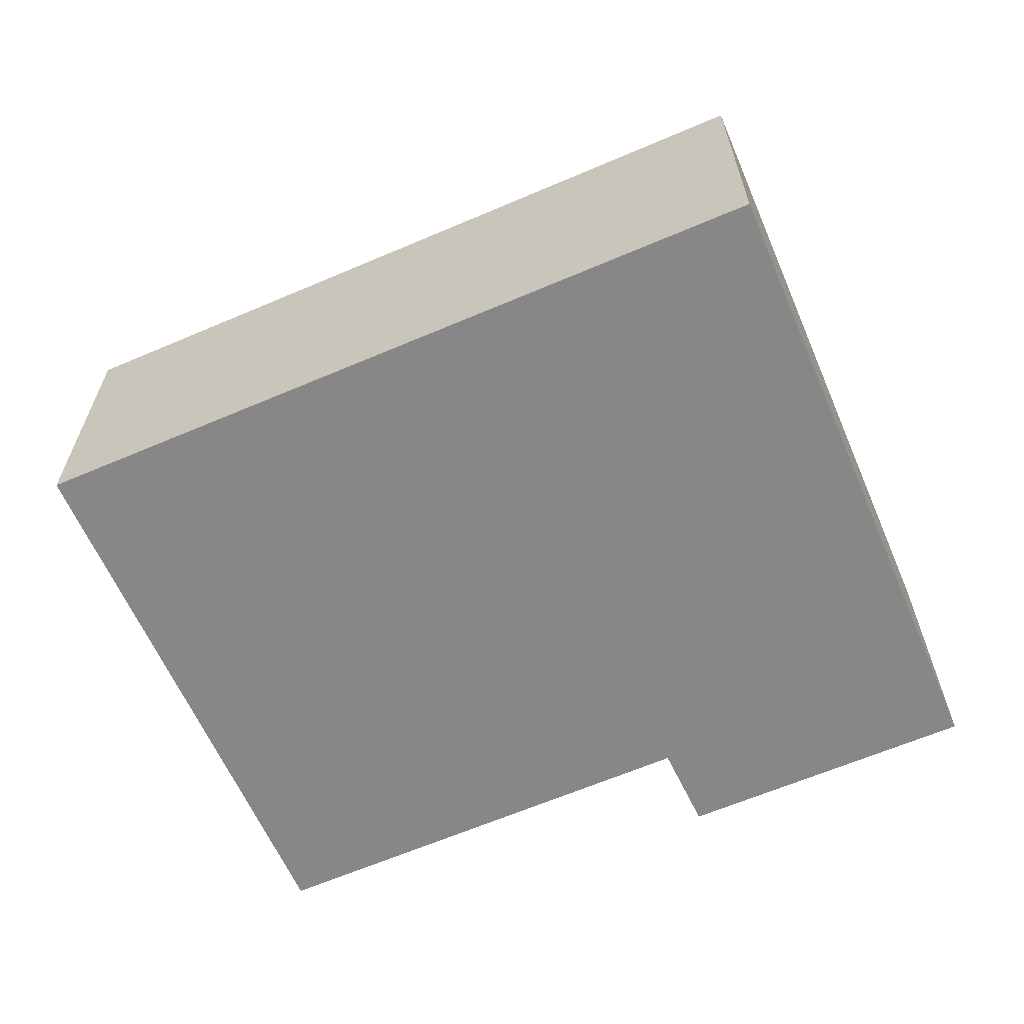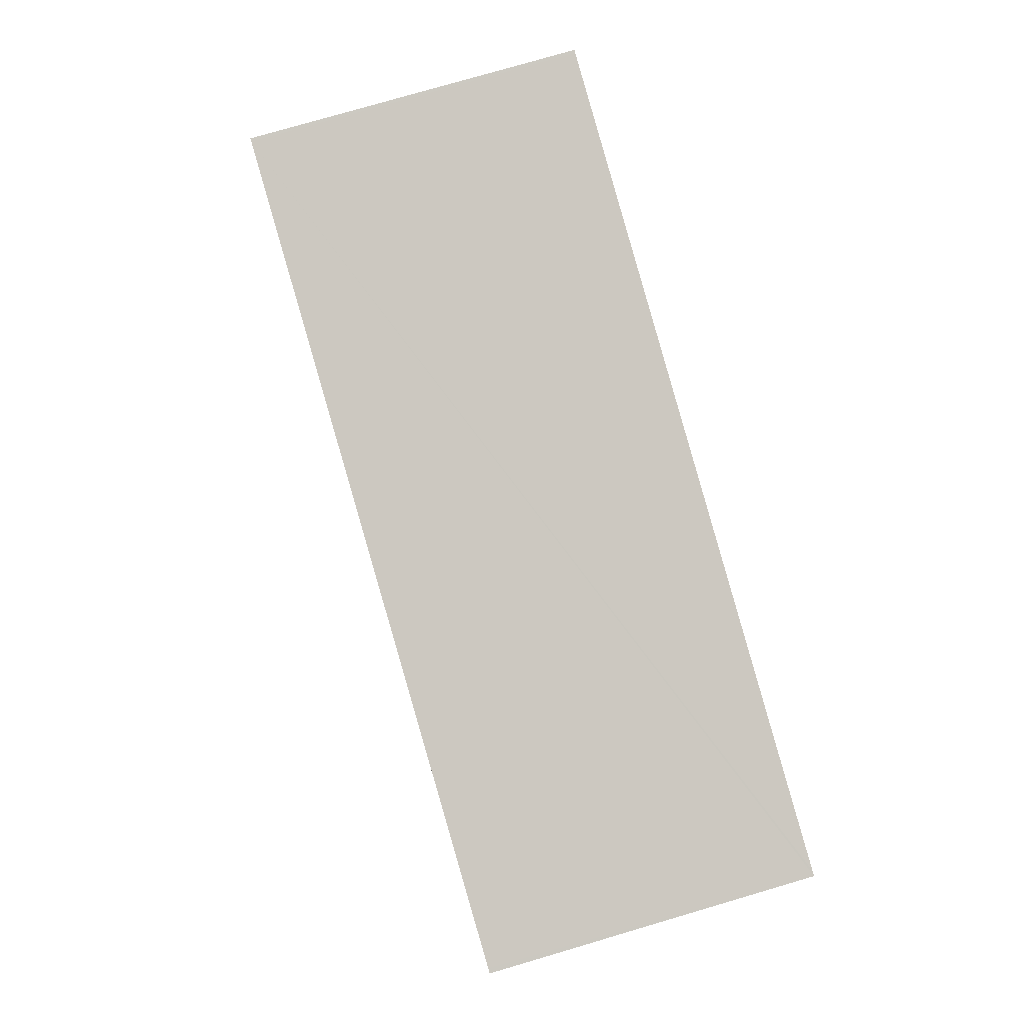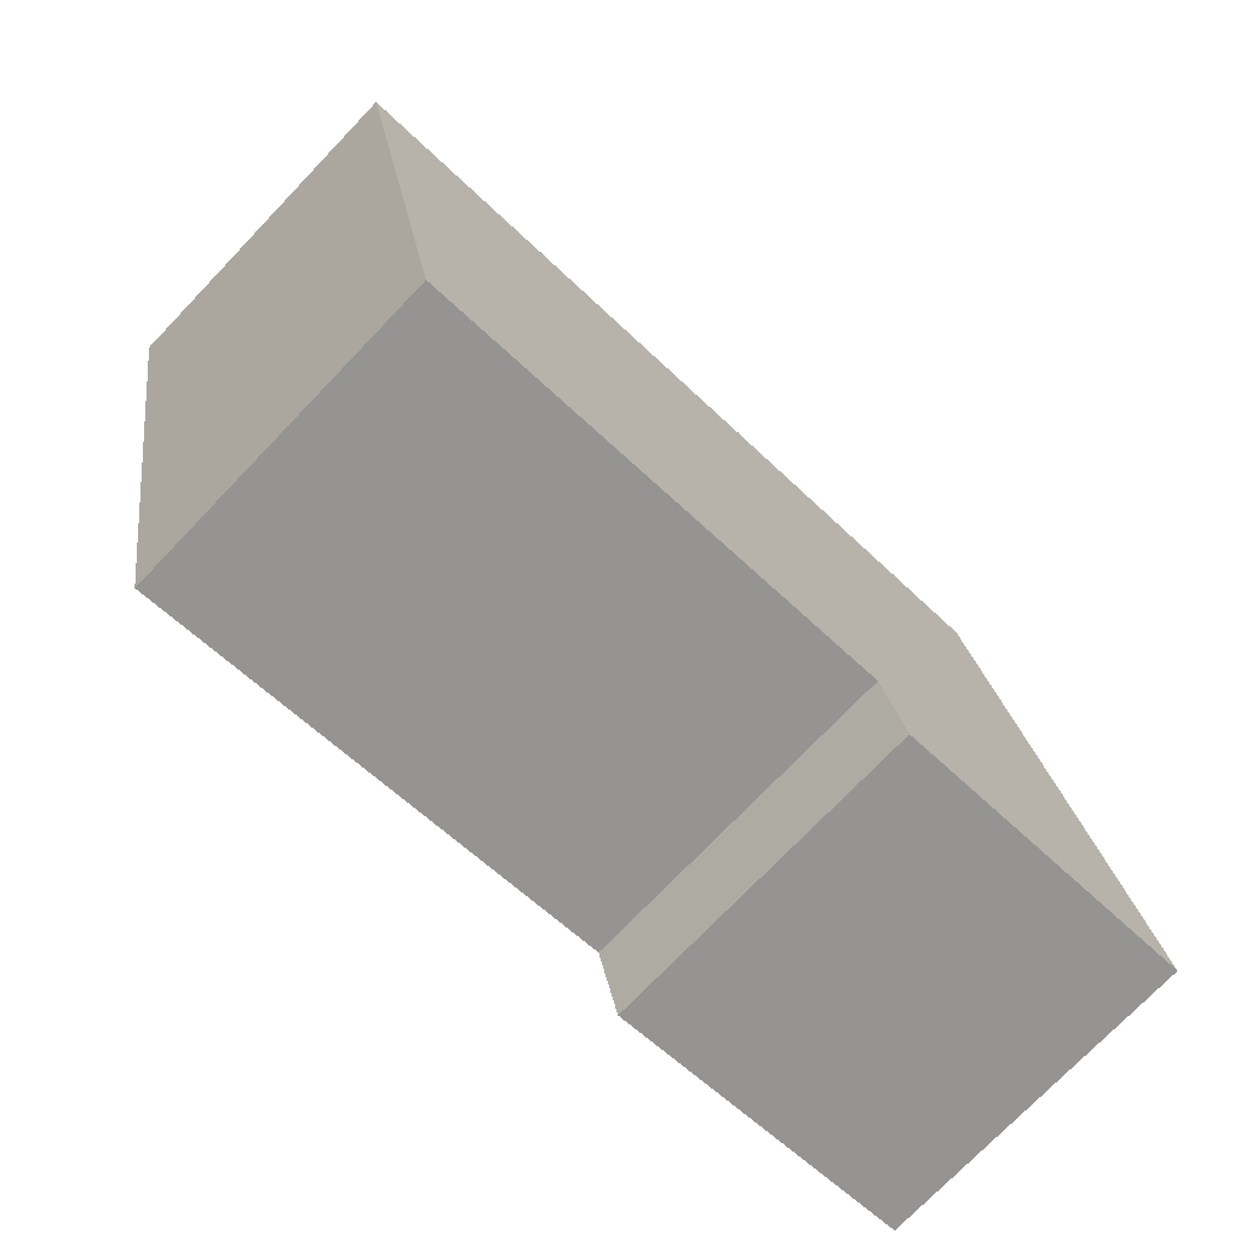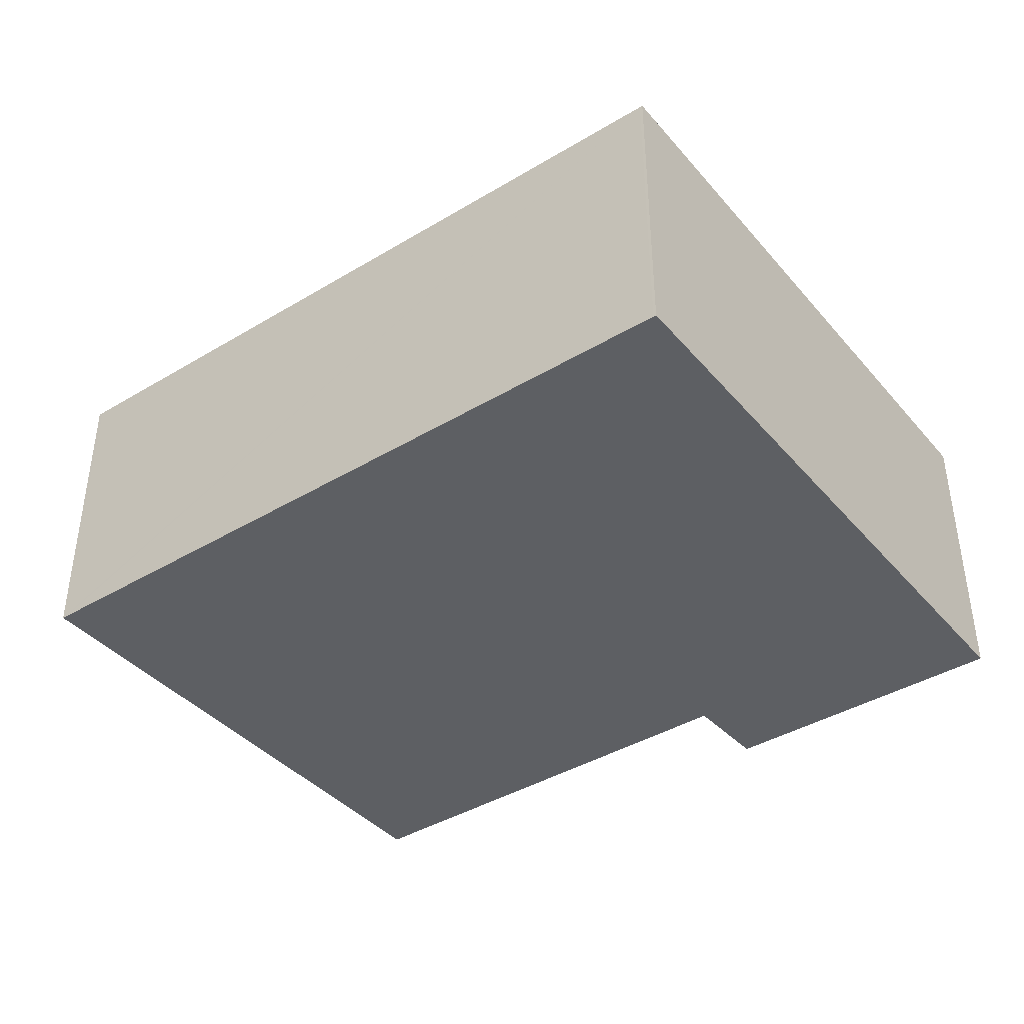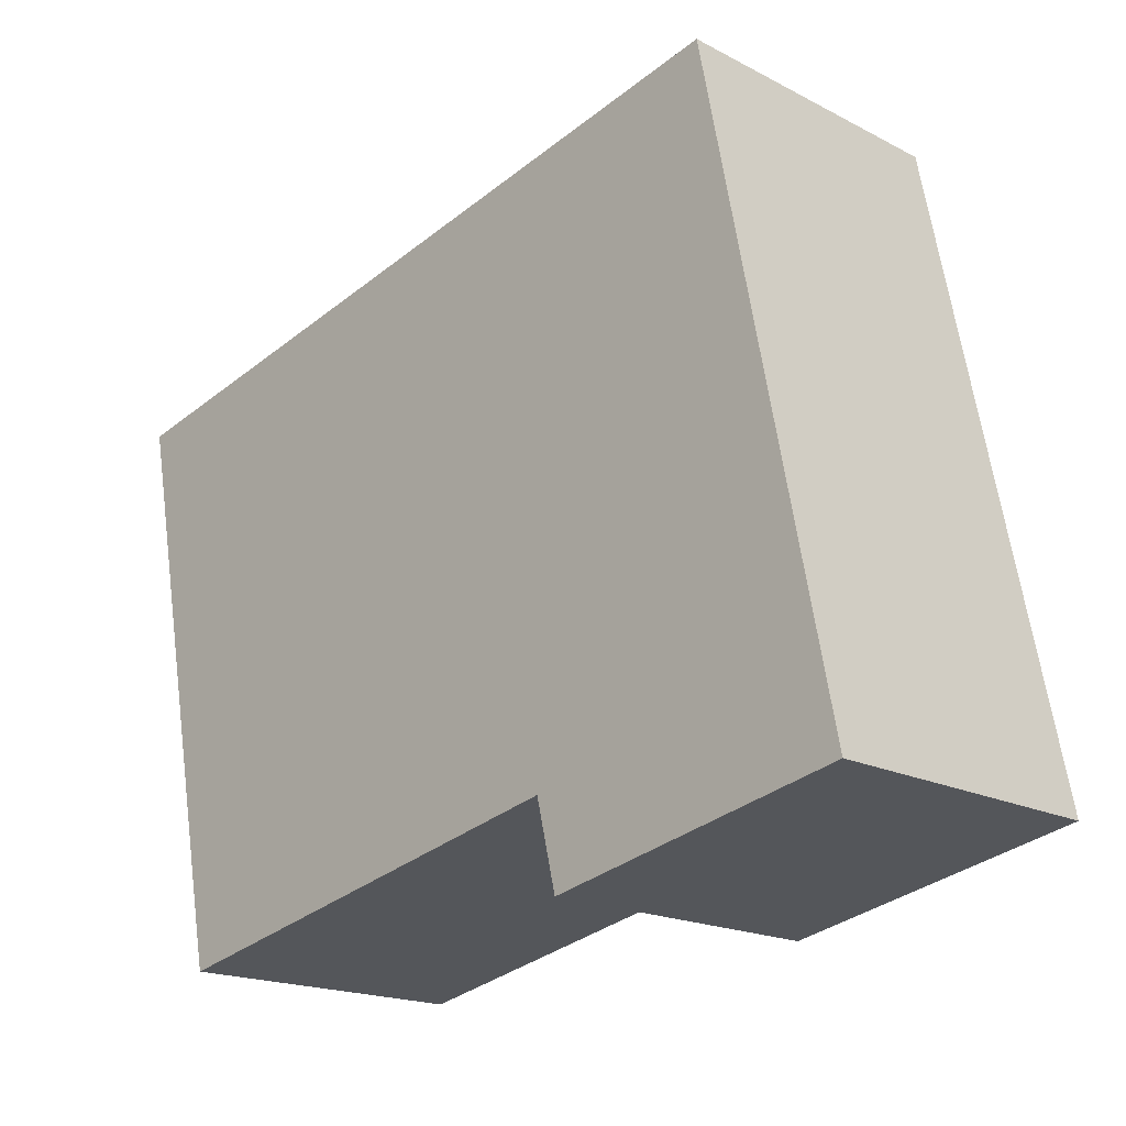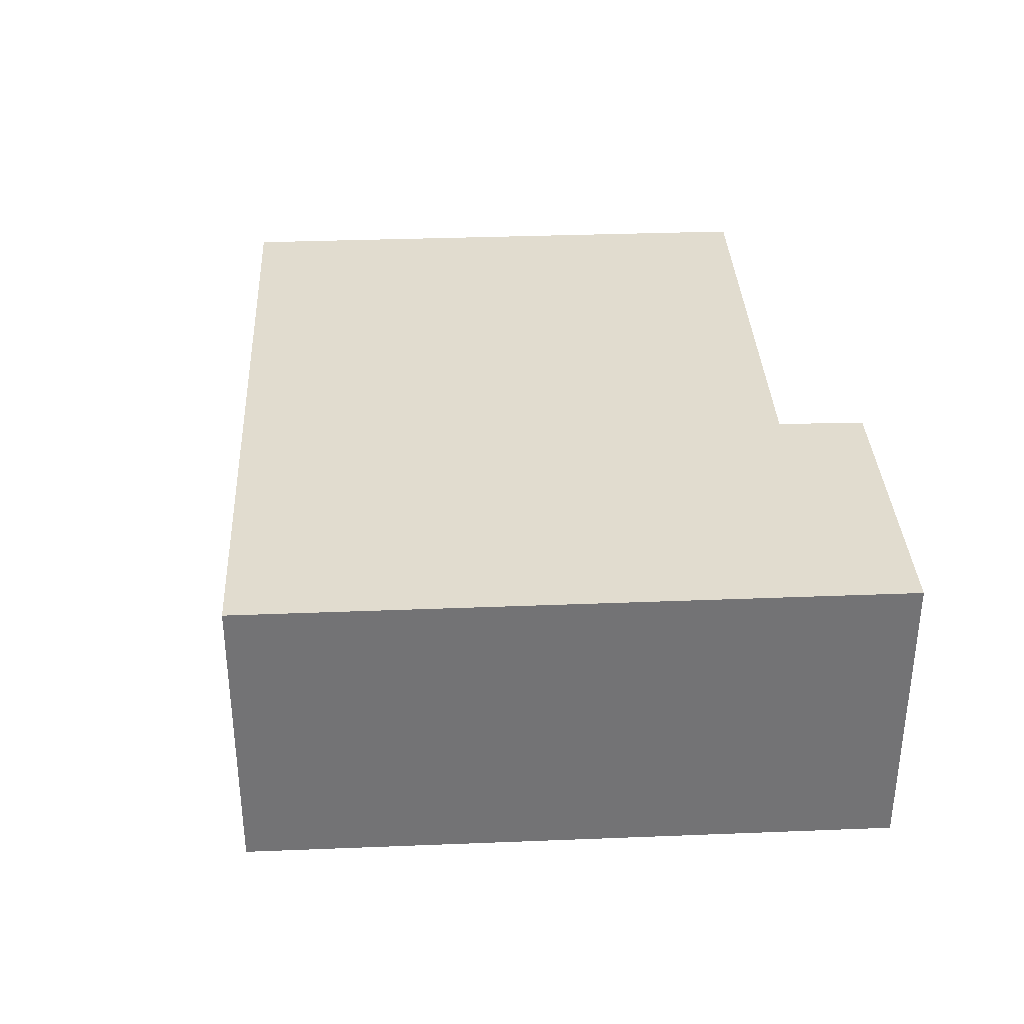
<metadata>
{"format":"obj","ext":"obj","renderer":"f3d","projection":"perspective","resolution":1024,"background":"white","views":[{"elev":-62.5,"azim":12.1,"up":"+Y"},{"elev":76.9,"azim":-106.4,"up":"+Z"},{"elev":-75.0,"azim":-43.9,"up":"+Z"},{"elev":-40.1,"azim":25.1,"up":"+Y"},{"elev":-18.4,"azim":45.3,"up":"+Z"},{"elev":34.3,"azim":75.7,"up":"+Y"}]}
</metadata>
<code>
v  0 2.767 1.694e-16
v  5.181 2.767 -4.332
v  1.041 2.767 -5.197
v  0.043 2.767 0.009
v  6.911 2.767 1.387
v  8.119 2.767 -4.562
v  6.937 2.767 1.392
v  5.372 2.767 -5.129
v  8.119 2.793e-16 -4.562
v  5.372 3.141e-16 -5.129
v  5.181 2.653e-16 -4.332
v  1.041 3.182e-16 -5.197
v  0 0 0
v  0.043 -5.511e-19 0.009
v  6.911 -8.493e-17 1.387
v  6.937 -8.524e-17 1.392
g defaultobject
f 1 2 3
f 2 1 4
f 2 4 5
f 2 5 6
f 6 5 7
f 6 8 2
f 9 8 6
f 8 9 10
f 11 3 2
f 3 11 12
f 10 2 8
f 2 10 11
f 12 1 3
f 1 12 13
f 13 4 1
f 4 13 5
f 5 13 14
f 5 14 15
f 5 15 7
f 7 15 16
f 16 6 7
f 6 16 9
f 9 11 10
f 11 13 12
f 13 11 9
f 13 9 16
f 13 16 14
f 14 16 15

</code>
